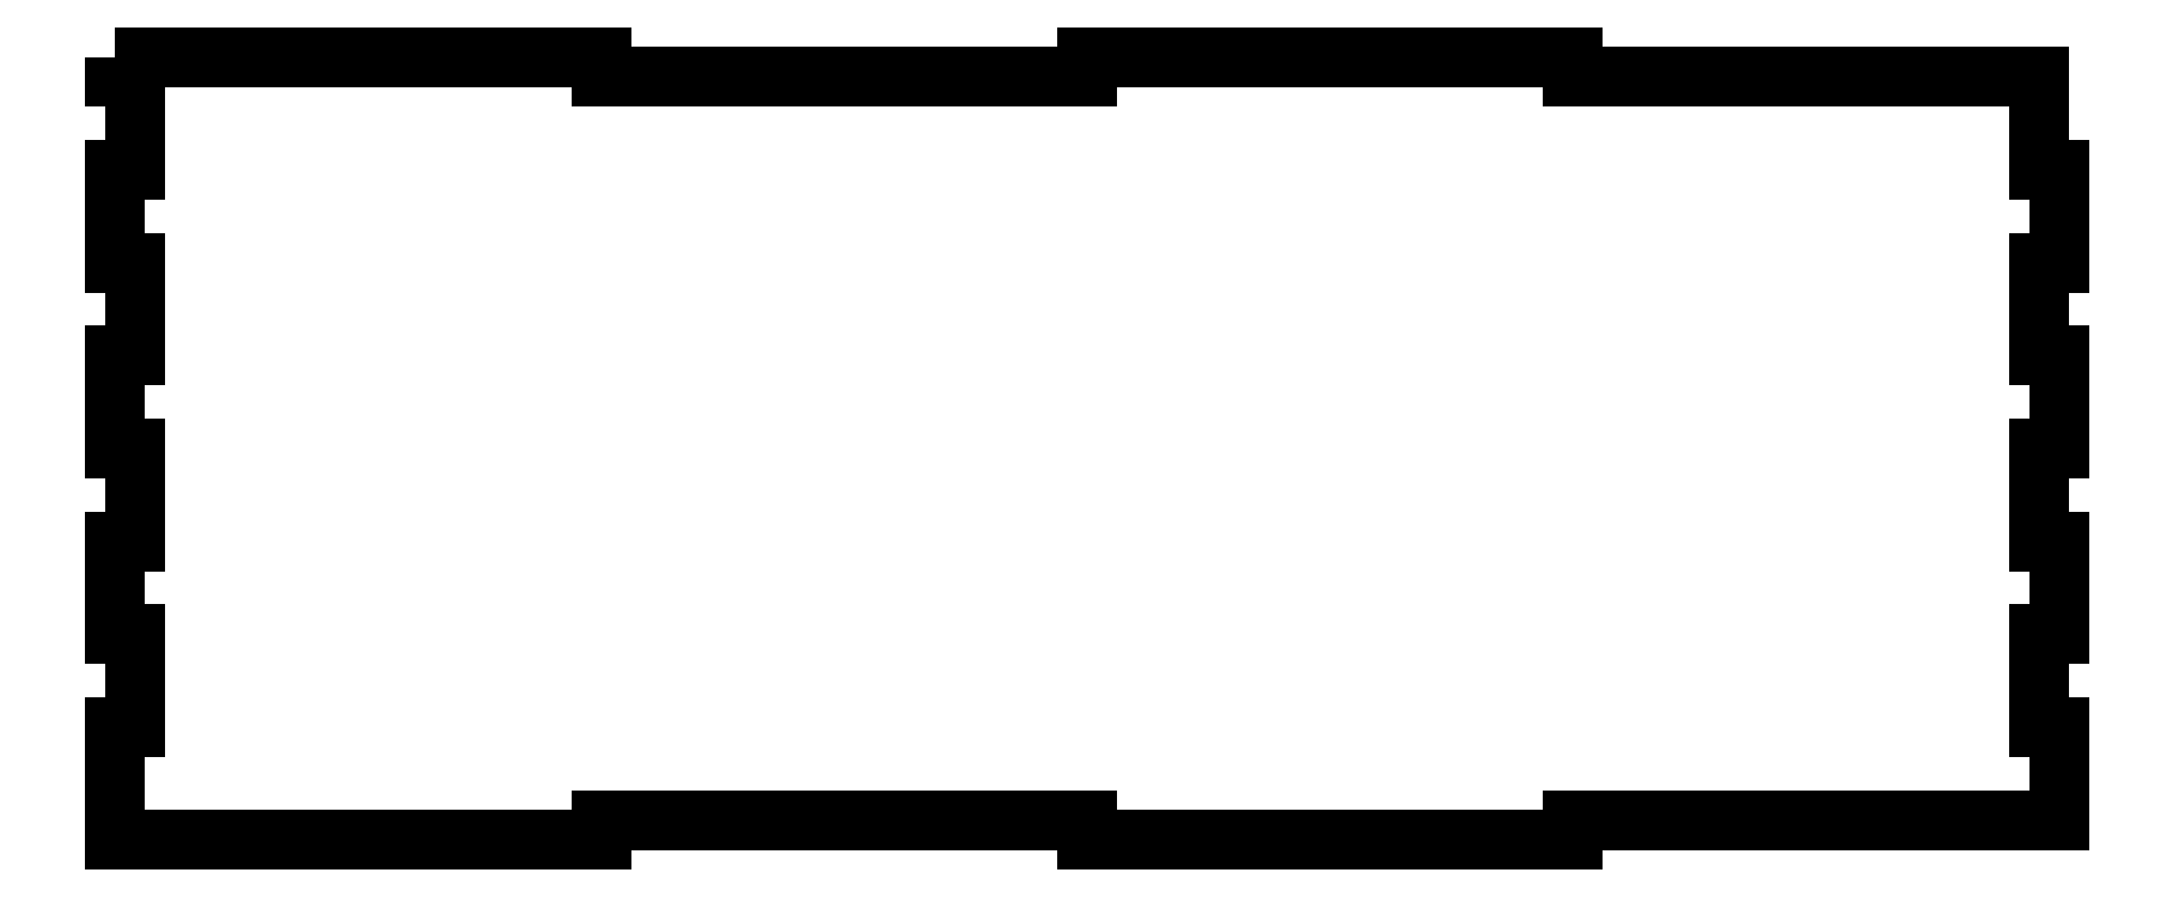
<metadata>
{"format":"dxf","ext":"dxf","renderer":"ezdxf+matplotlib","layout":"modelspace","background":"white","min_lineweight":24,"dpi":150}
</metadata>
<code>
0
SECTION
2
ENTITIES
0
LWPOLYLINE
8
0
90
46
70
1
43
0
10
-90
20
118
10
-16.75
20
118
10
-16.75
20
115
10
56.5
20
115
10
56.5
20
118
10
129.8
20
118
10
129.8
20
115
10
200
20
115
10
200
20
101
10
203
20
101
10
203
20
87
10
200
20
87
10
200
20
73
10
203
20
73
10
203
20
59
10
200
20
59
10
200
20
45
10
203
20
45
10
203
20
31
10
200
20
31
10
200
20
17
10
203
20
17
10
203
20
3
10
129.8
20
3
10
129.8
20
0
10
56.5
20
0
10
56.5
20
3
10
-16.75
20
3
10
-16.75
20
0
10
-90
20
0
10
-90
20
17
10
-87
20
17
10
-87
20
31
10
-90
20
31
10
-90
20
45
10
-87
20
45
10
-87
20
59
10
-90
20
59
10
-90
20
73
10
-87
20
73
10
-87
20
87
10
-90
20
87
10
-90
20
101
10
-87
20
101
10
-87
20
115
10
-90
20
115
0
ENDSEC
0
EOF

</code>
